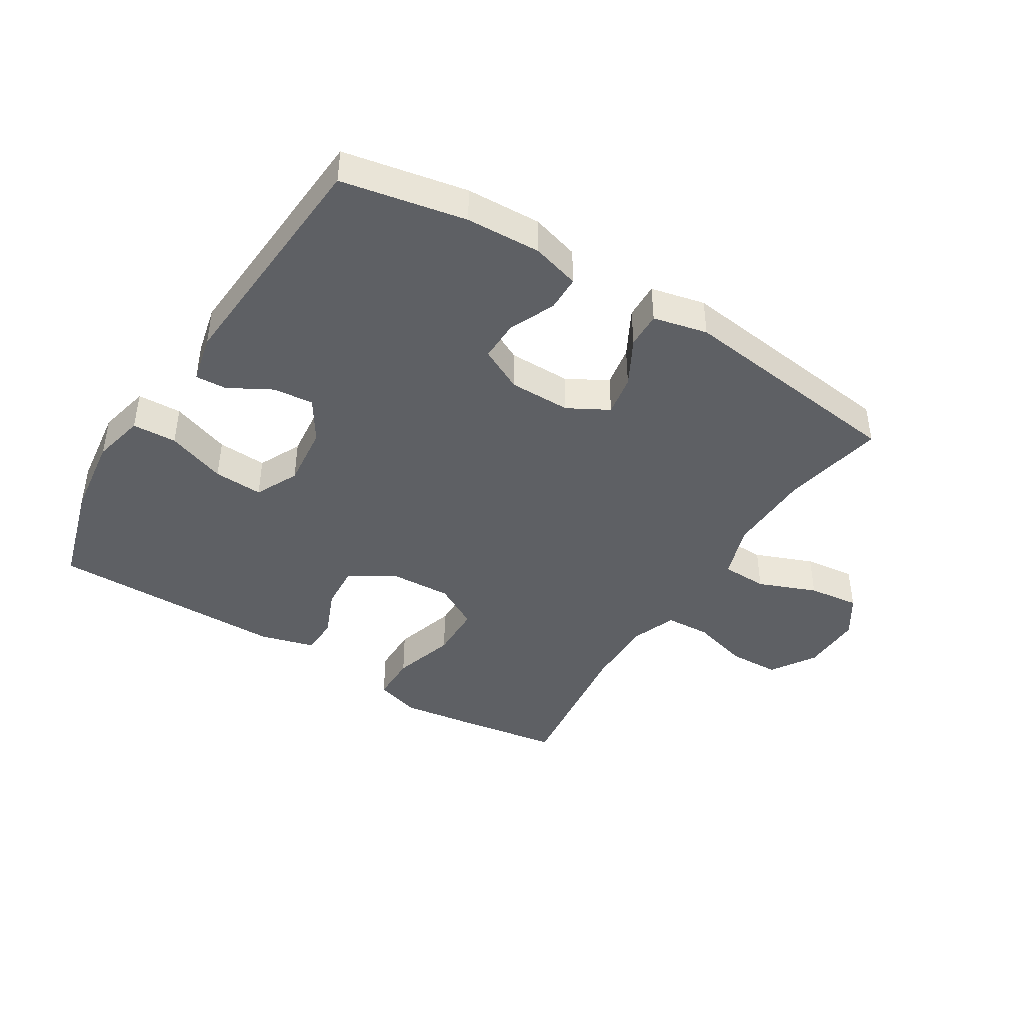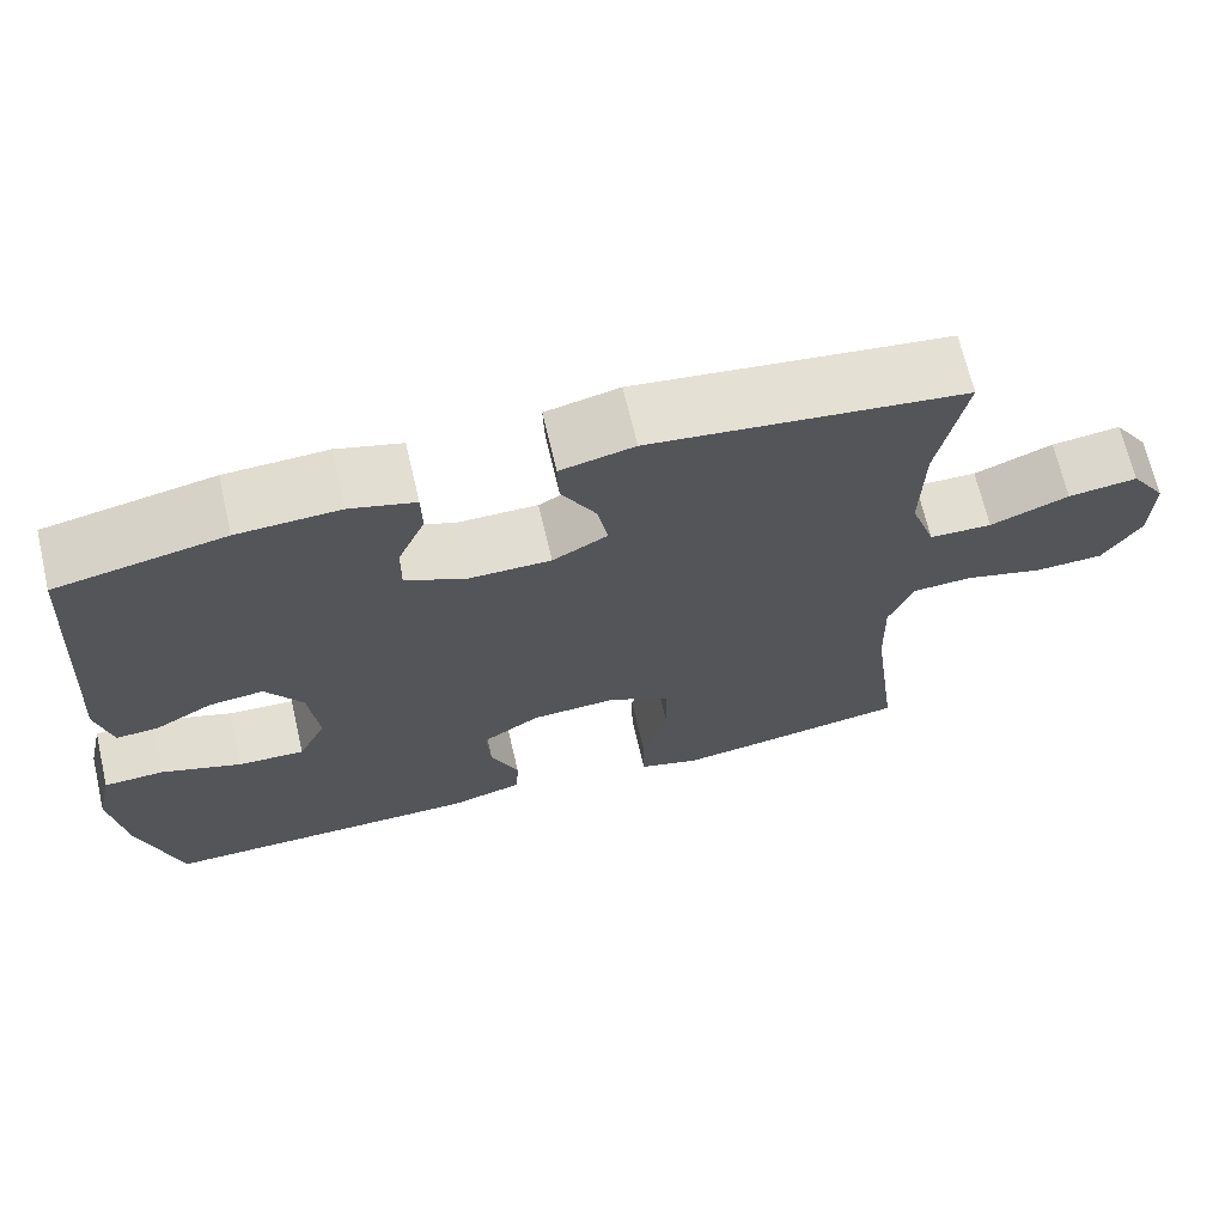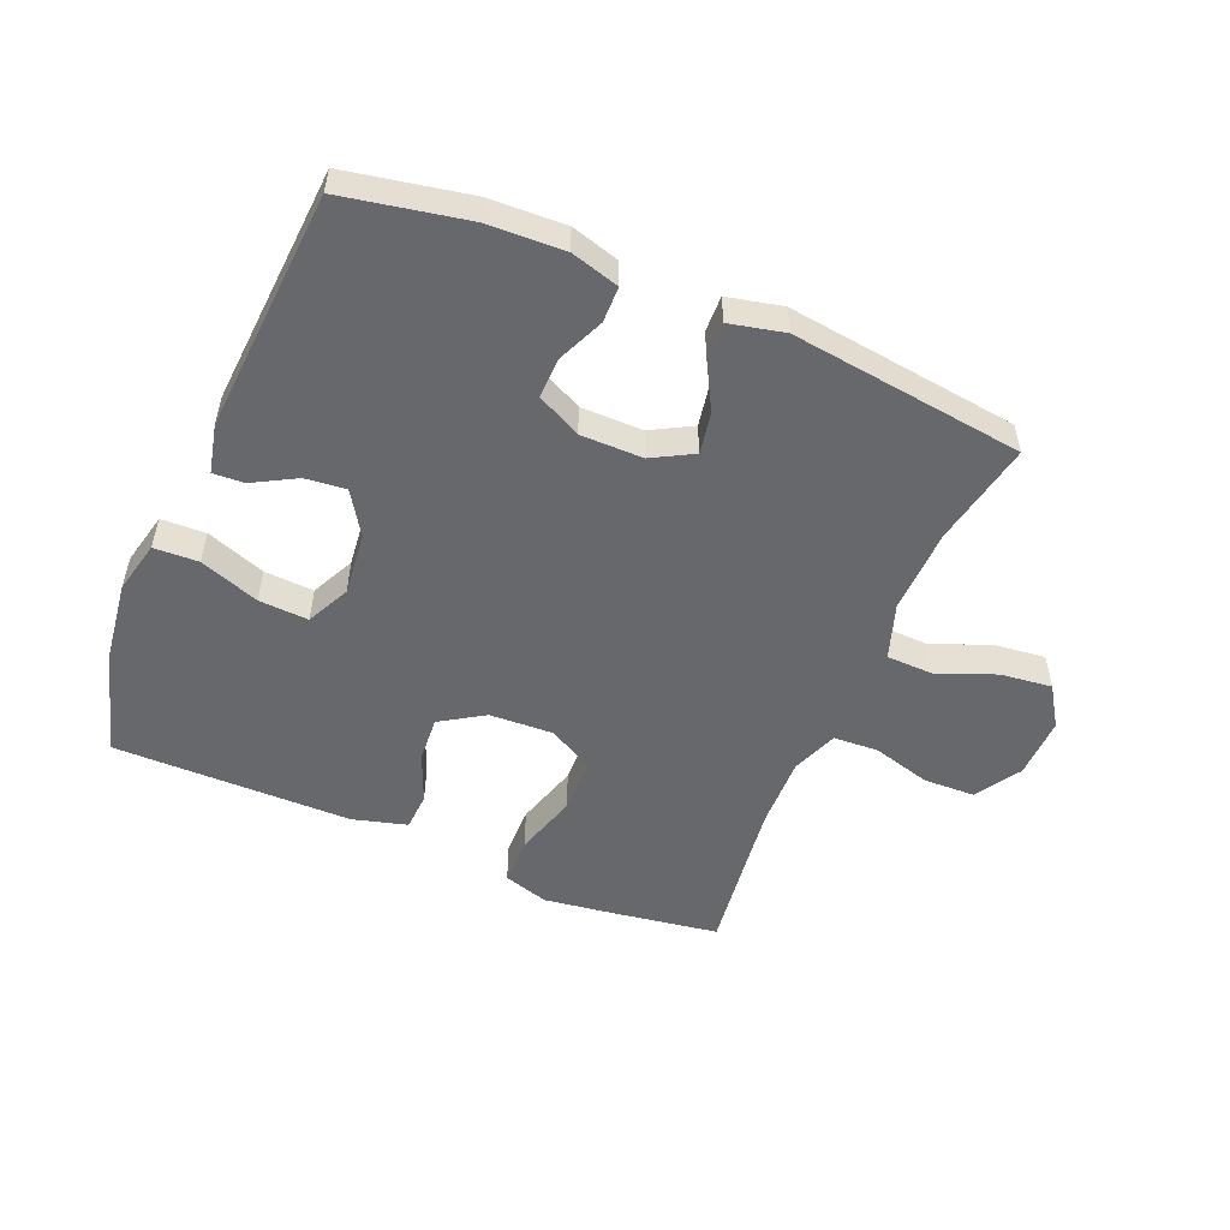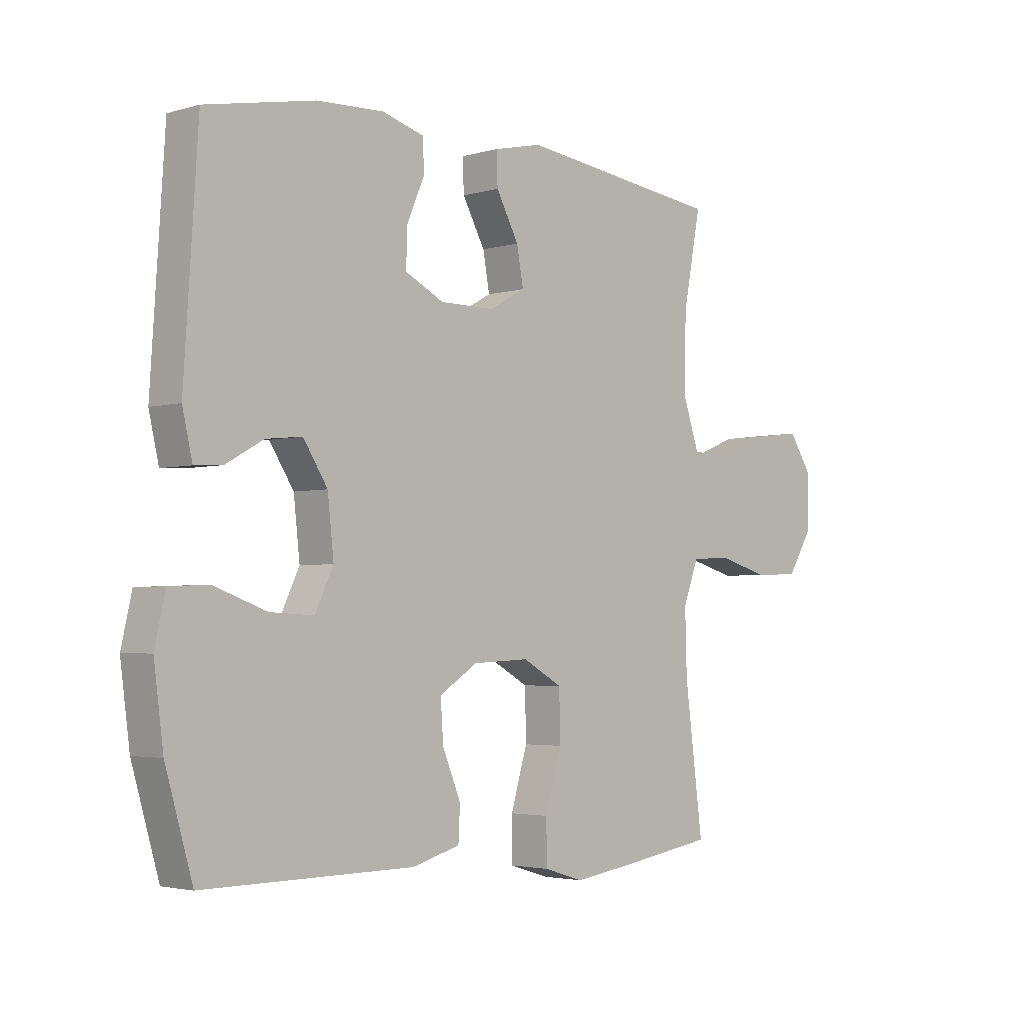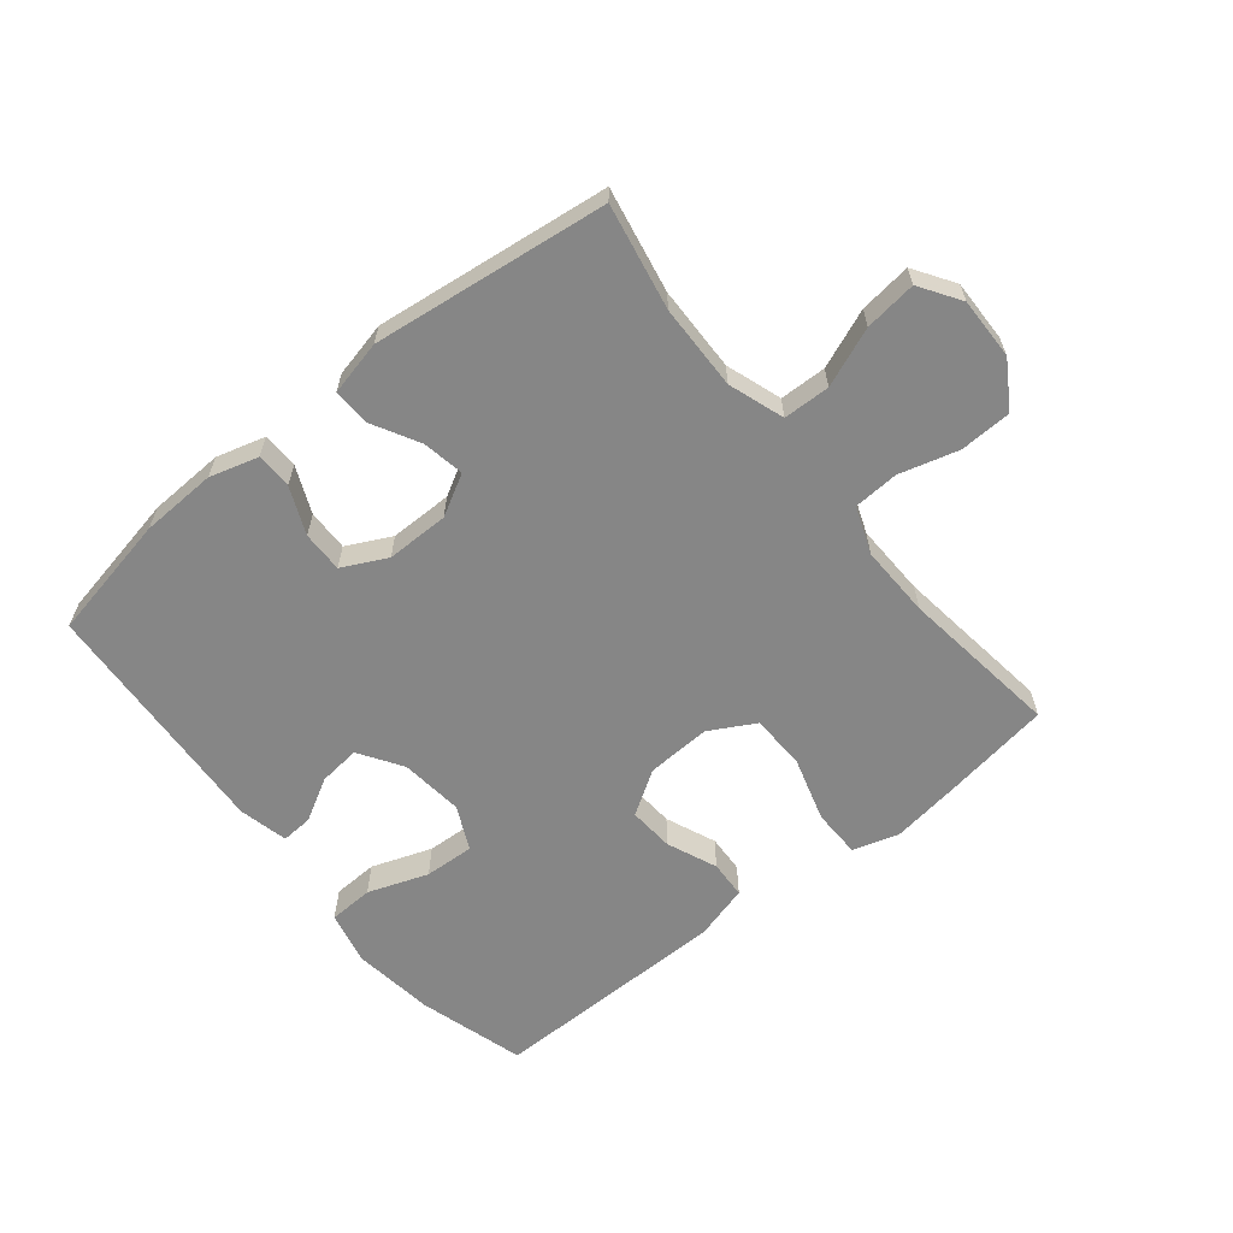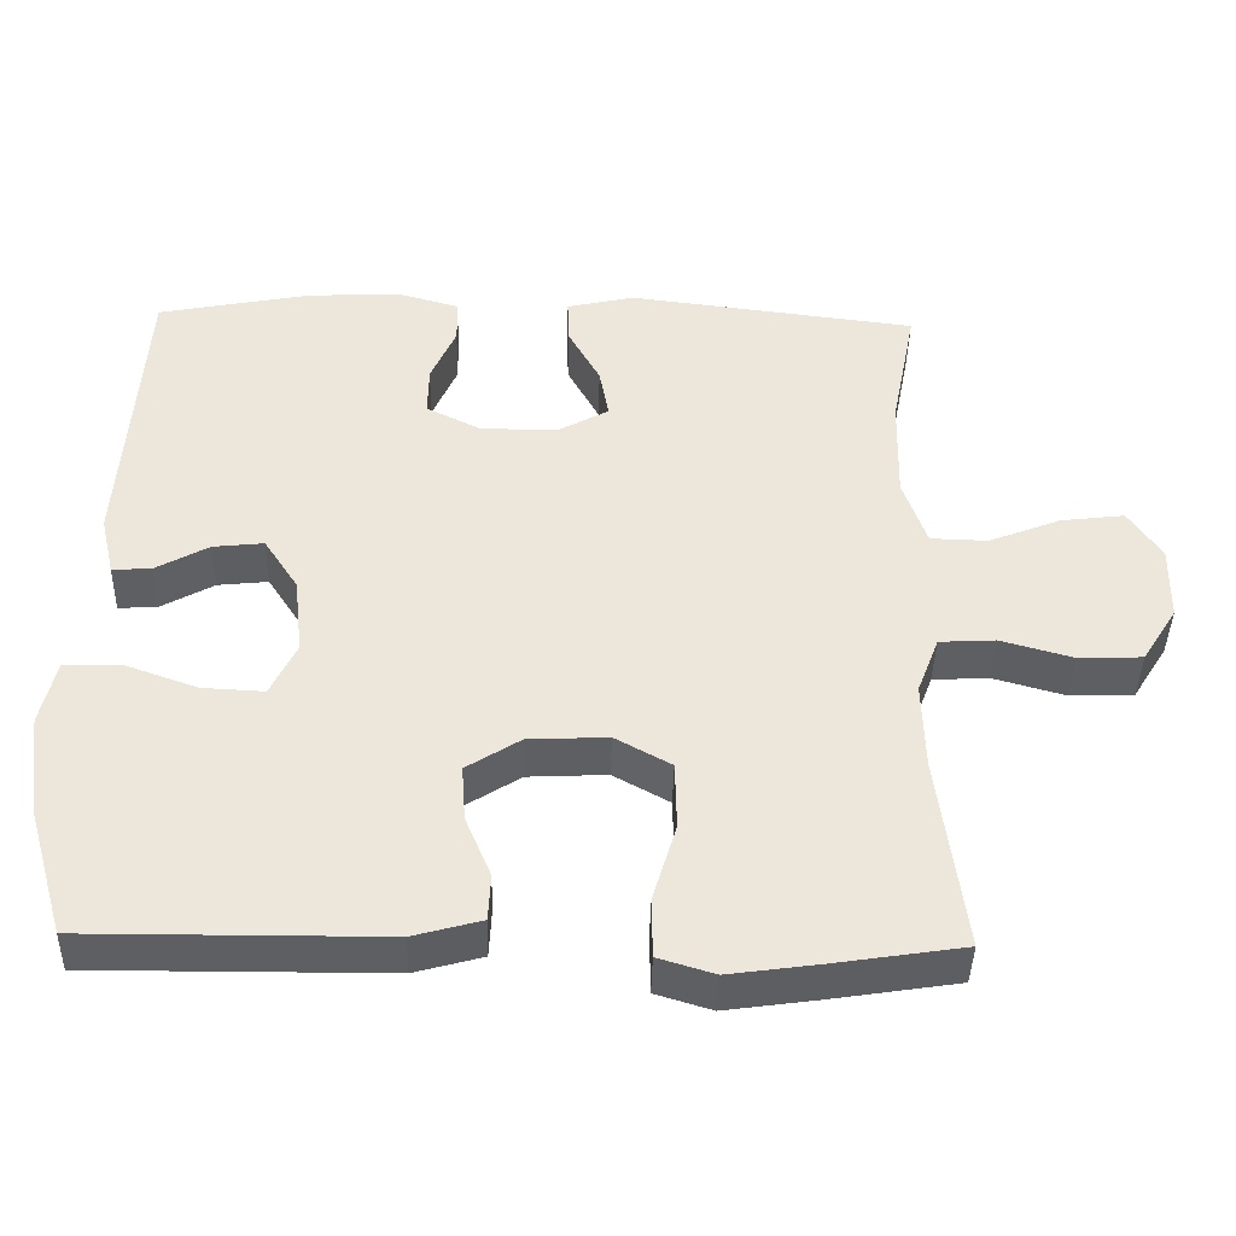
<metadata>
{"format":"obj","ext":"obj","renderer":"f3d","projection":"perspective","resolution":1024,"background":"white","views":[{"elev":-42.8,"azim":-32.0,"up":"+Y"},{"elev":68.3,"azim":-13.2,"up":"+Z"},{"elev":-52.5,"azim":-23.0,"up":"+Y"},{"elev":-3.1,"azim":-45.8,"up":"+Z"},{"elev":-62.1,"azim":39.0,"up":"+Y"},{"elev":-41.6,"azim":-1.4,"up":"+Z"}]}
</metadata>
<code>
v 0.5 0.07 -0.5
v 0.333 0.07 -0.526
v 0.219 0.07 -0.542
v 0.147 0.07 -0.52
v 0.146 0.07 -0.443
v 0.176 0.07 -0.342
v 0.174 0.07 -0.254
v 0.102 0.07 -0.214
v 0 0.07 -0.219
v -0.069 0.07 -0.263
v -0.064 0.07 -0.335
v -0.031 0.07 -0.414
v -0.034 0.07 -0.474
v -0.121 0.07 -0.498
v -0.5 0.07 -0.5
v -0.549 0.07 -0.332
v -0.566 0.07 -0.202
v -0.547 0.07 -0.118
v -0.476 0.07 -0.115
v -0.381 0.07 -0.149
v -0.302 0.07 -0.153
v -0.269 0.07 -0.084
v -0.28 0.07 0.016
v -0.324 0.07 0.084
v -0.389 0.07 0.077
v -0.457 0.07 0.039
v -0.507 0.07 0.036
v -0.525 0.07 0.114
v -0.5 0.07 0.5
v -0.302 0.07 0.539
v -0.182 0.07 0.544
v -0.105 0.07 0.522
v -0.104 0.07 0.465
v -0.136 0.07 0.391
v -0.137 0.07 0.326
v -0.067 0.07 0.291
v 0.032 0.07 0.291
v 0.097 0.07 0.327
v 0.085 0.07 0.393
v 0.044 0.07 0.468
v 0.042 0.07 0.526
v 0.129 0.07 0.546
v 0.5 0.07 0.5
v 0.468 0.07 0.334
v 0.465 0.07 0.199
v 0.495 0.07 0.111
v 0.569 0.07 0.109
v 0.662 0.07 0.146
v 0.744 0.07 0.156
v 0.786 0.07 0.092
v 0.784 0.07 -0.006
v 0.739 0.07 -0.078
v 0.657 0.07 -0.081
v 0.564 0.07 -0.055
v 0.492 0.07 -0.059
v 0.464 0.07 -0.133
v 0.467 0.07 -0.247
v 0.5 0 -0.5
v 0.333 0 -0.526
v 0.219 0 -0.542
v 0.147 0 -0.52
v 0.146 0 -0.443
v 0.176 0 -0.342
v 0.174 0 -0.254
v 0.102 0 -0.214
v 0 0 -0.219
v -0.069 0 -0.263
v -0.064 0 -0.335
v -0.031 0 -0.414
v -0.034 0 -0.474
v -0.121 0 -0.498
v -0.5 0 -0.5
v -0.549 0 -0.332
v -0.566 0 -0.202
v -0.547 0 -0.118
v -0.476 0 -0.115
v -0.381 0 -0.149
v -0.302 0 -0.153
v -0.269 0 -0.084
v -0.28 0 0.016
v -0.324 0 0.084
v -0.389 0 0.077
v -0.457 0 0.039
v -0.507 0 0.036
v -0.525 0 0.114
v -0.5 0 0.5
v -0.302 0 0.539
v -0.182 0 0.544
v -0.105 0 0.522
v -0.104 0 0.465
v -0.136 0 0.391
v -0.137 0 0.326
v -0.067 0 0.291
v 0.032 0 0.291
v 0.097 0 0.327
v 0.085 0 0.393
v 0.044 0 0.468
v 0.042 0 0.526
v 0.129 0 0.546
v 0.5 0 0.5
v 0.468 0 0.334
v 0.465 0 0.199
v 0.495 0 0.111
v 0.569 0 0.109
v 0.662 0 0.146
v 0.744 0 0.156
v 0.786 0 0.092
v 0.784 0 -0.006
v 0.739 0 -0.078
v 0.657 0 -0.081
v 0.564 0 -0.055
v 0.492 0 -0.059
v 0.464 0 -0.133
v 0.467 0 -0.247
f 51 52 53 54
f 51 54 55
f 50 51 55
f 47 48 49 50
f 46 47 50 55
f 45 46 55 56
f 41 42 43 44
f 39 40 41 44
f 38 39 44 45
f 37 38 45 56
f 31 32 33 34
f 31 34 35
f 30 31 35
f 29 30 35
f 28 29 35 36
f 25 26 27 28
f 24 25 28 36
f 17 18 19 20
f 17 20 21
f 16 17 21
f 15 16 21
f 14 15 21
f 11 12 13 14
f 10 11 14 21
f 9 10 21 22
f 3 4 5 6
f 3 6 7
f 57 1 2 3
f 57 3 7
f 56 57 7 8
f 23 24 36 37
f 22 23 37 56
f 8 9 22 56
f 111 110 109 108
f 112 111 108
f 112 108 107
f 107 106 105 104
f 112 107 104 103
f 113 112 103 102
f 101 100 99 98
f 101 98 97 96
f 102 101 96 95
f 113 102 95 94
f 91 90 89 88
f 92 91 88
f 92 88 87
f 92 87 86
f 93 92 86 85
f 85 84 83 82
f 93 85 82 81
f 77 76 75 74
f 78 77 74
f 78 74 73
f 78 73 72
f 78 72 71
f 71 70 69 68
f 78 71 68 67
f 79 78 67 66
f 63 62 61 60
f 64 63 60
f 60 59 58 114
f 64 60 114
f 65 64 114 113
f 94 93 81 80
f 113 94 80 79
f 113 79 66 65
f 1 58 59 2
f 2 59 60 3
f 3 60 61 4
f 4 61 62 5
f 5 62 63 6
f 6 63 64 7
f 7 64 65 8
f 8 65 66 9
f 9 66 67 10
f 10 67 68 11
f 11 68 69 12
f 12 69 70 13
f 13 70 71 14
f 14 71 72 15
f 15 72 73 16
f 16 73 74 17
f 17 74 75 18
f 18 75 76 19
f 19 76 77 20
f 20 77 78 21
f 21 78 79 22
f 22 79 80 23
f 23 80 81 24
f 24 81 82 25
f 25 82 83 26
f 26 83 84 27
f 27 84 85 28
f 28 85 86 29
f 29 86 87 30
f 30 87 88 31
f 31 88 89 32
f 32 89 90 33
f 33 90 91 34
f 34 91 92 35
f 35 92 93 36
f 36 93 94 37
f 37 94 95 38
f 38 95 96 39
f 39 96 97 40
f 40 97 98 41
f 41 98 99 42
f 42 99 100 43
f 43 100 101 44
f 44 101 102 45
f 45 102 103 46
f 46 103 104 47
f 47 104 105 48
f 48 105 106 49
f 49 106 107 50
f 50 107 108 51
f 51 108 109 52
f 52 109 110 53
f 53 110 111 54
f 54 111 112 55
f 55 112 113 56
f 56 113 114 57
f 57 114 58 1

</code>
